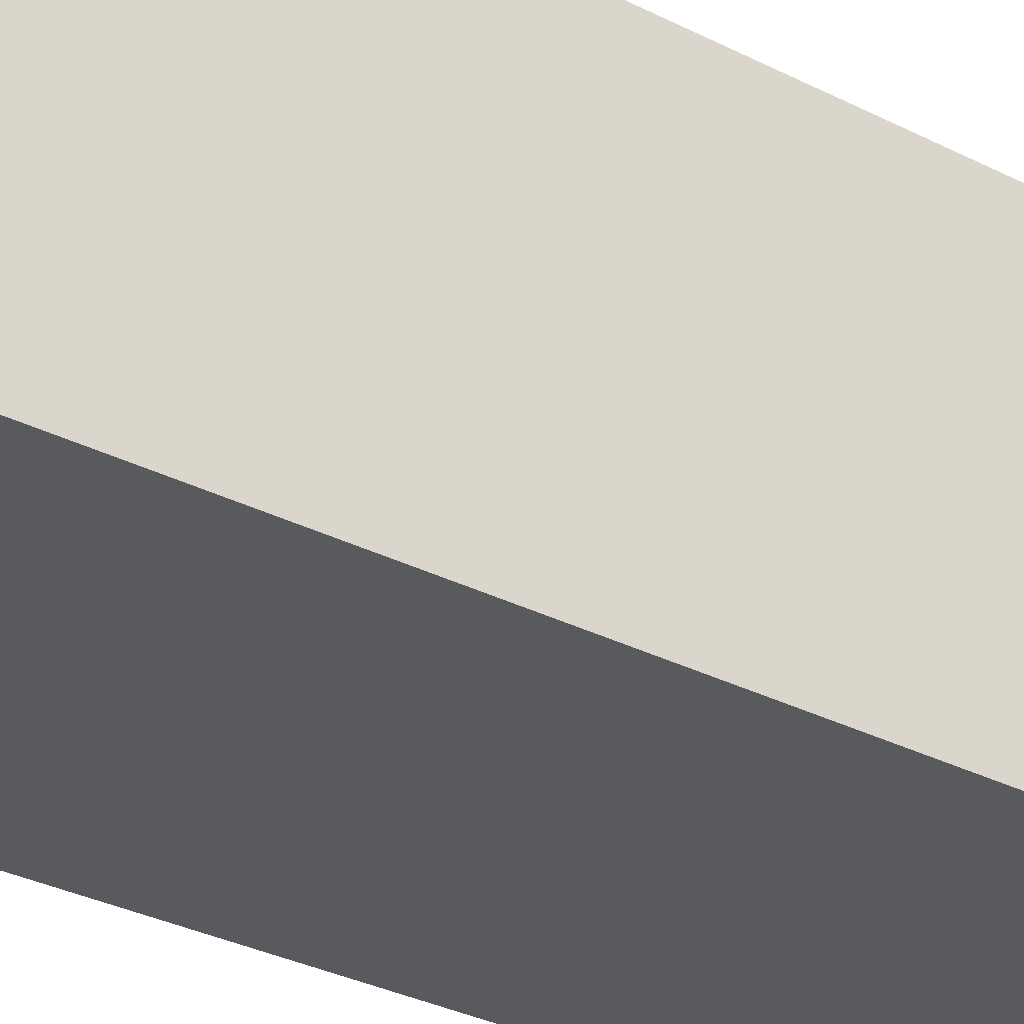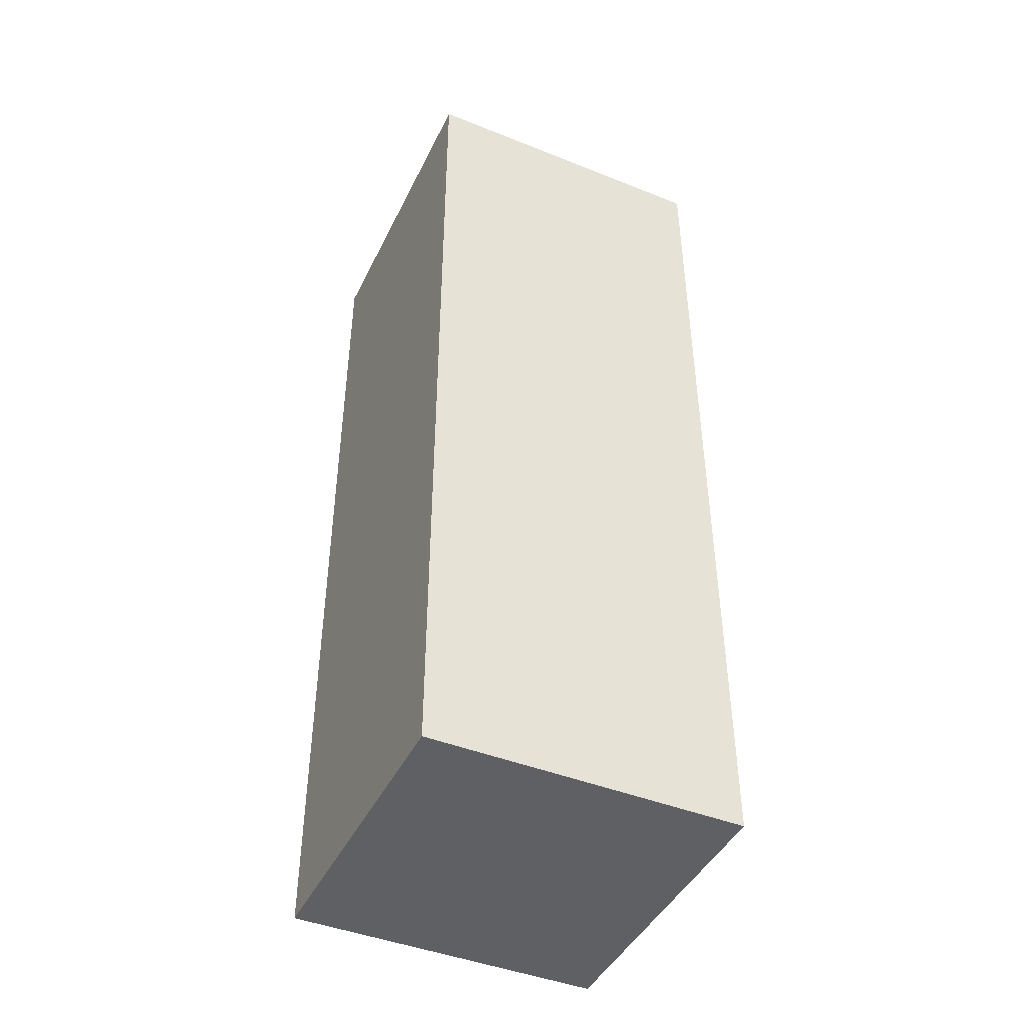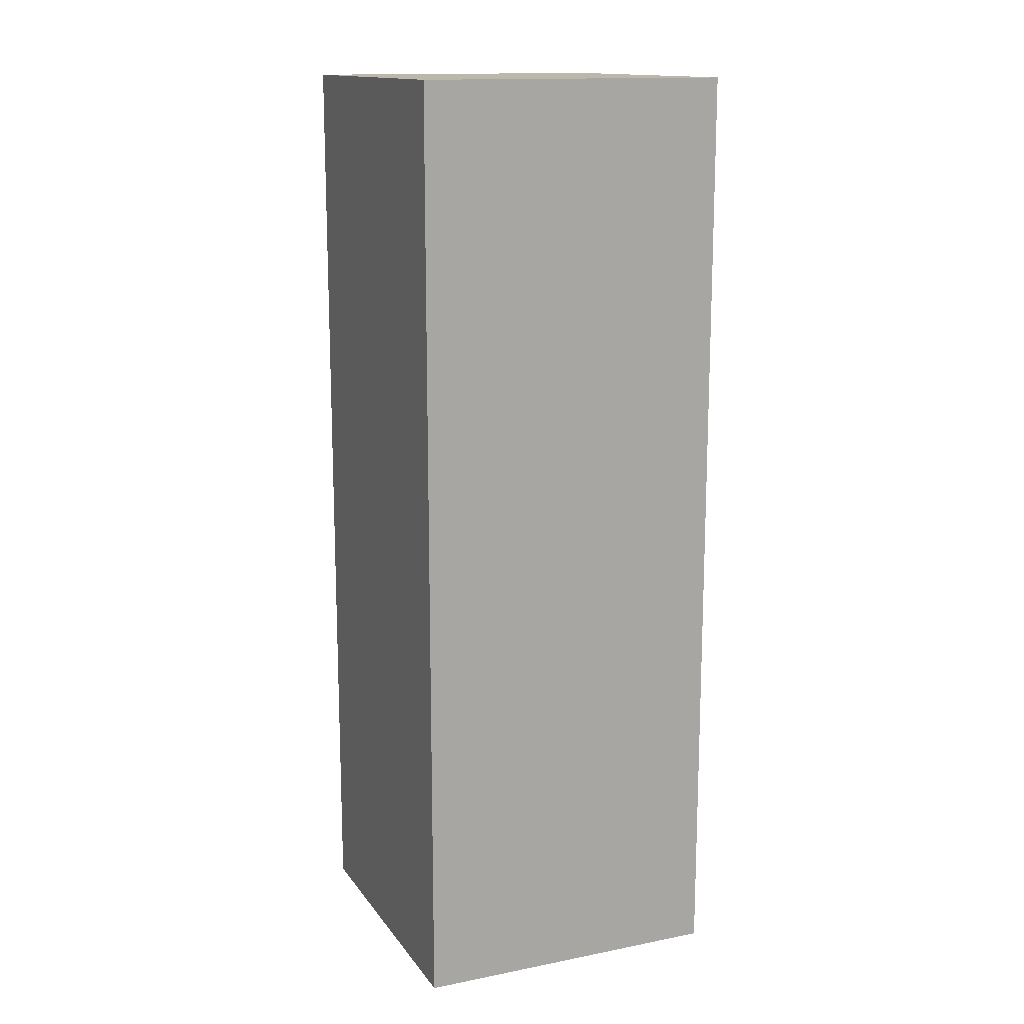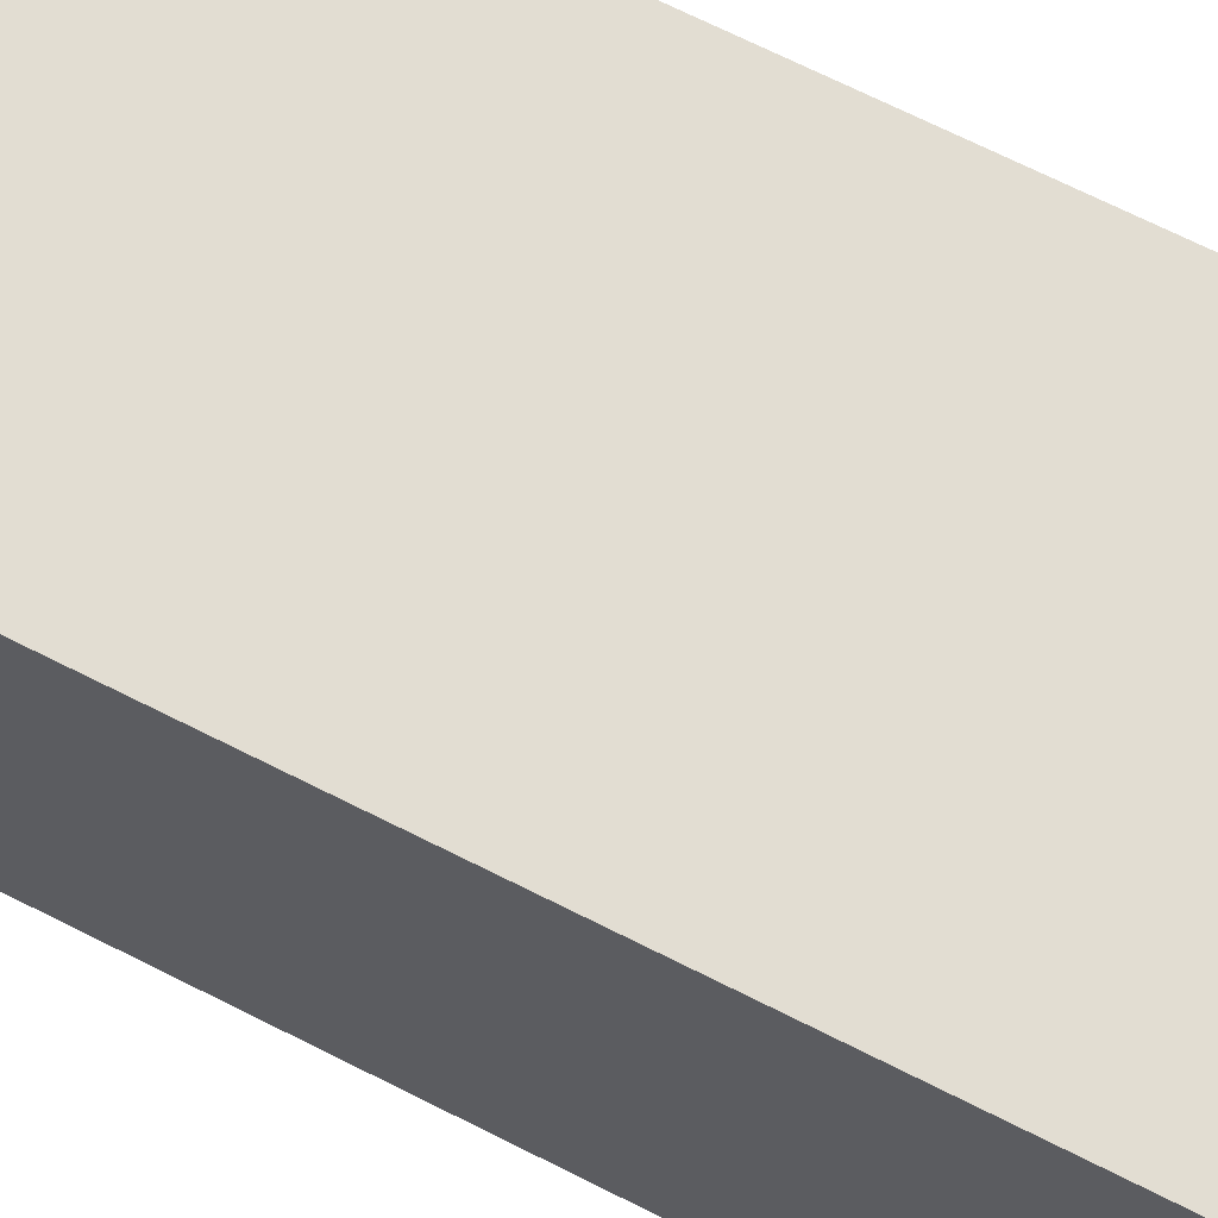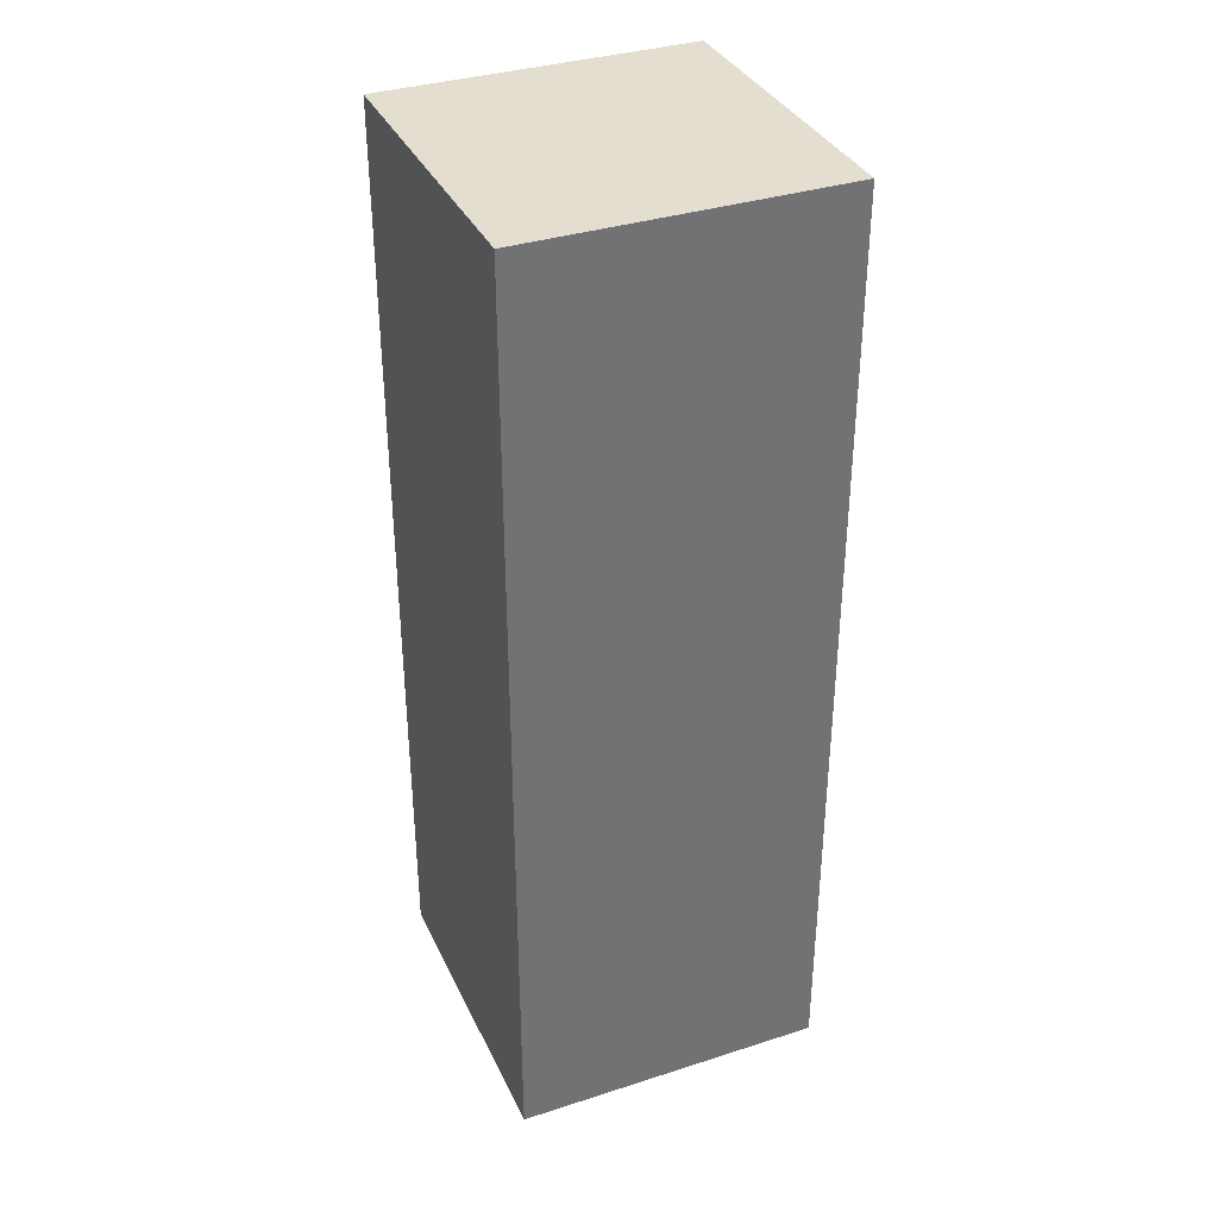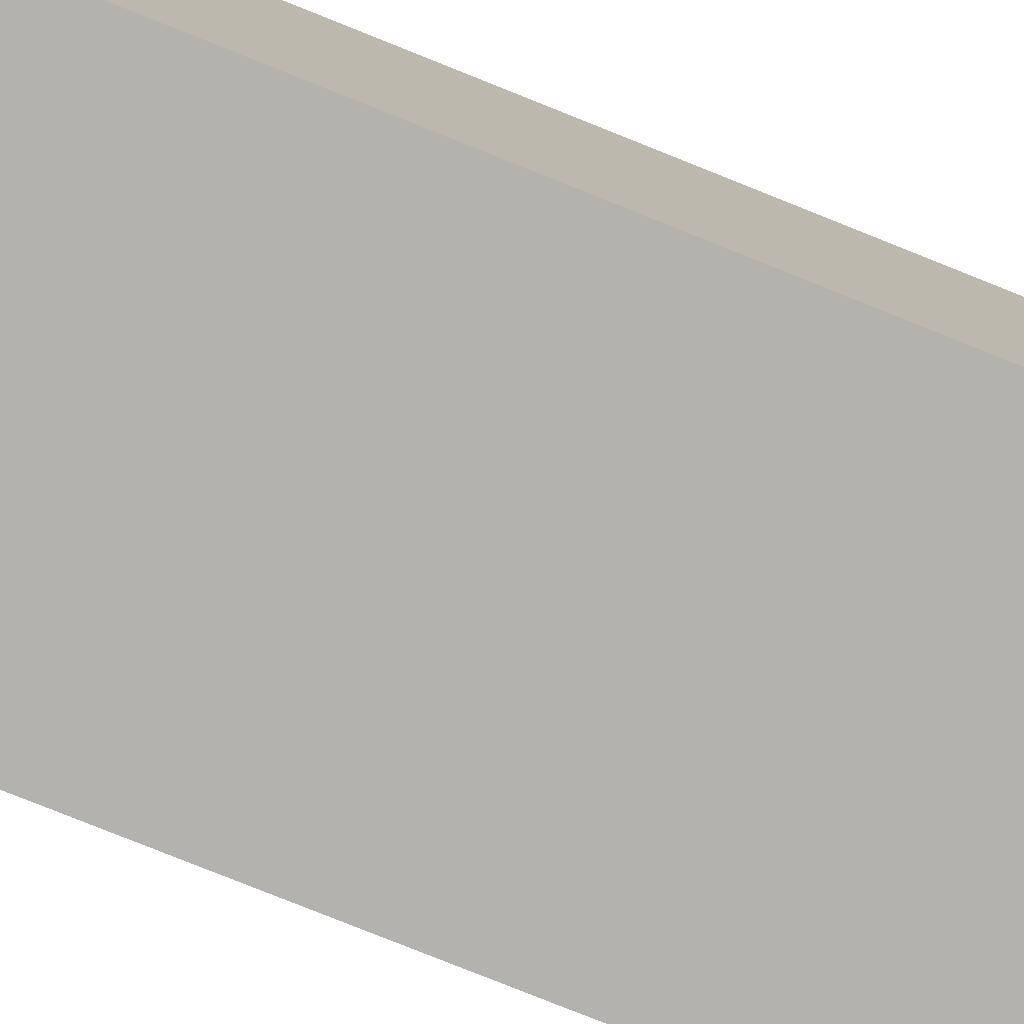
<metadata>
{"format":"obj","ext":"obj","renderer":"f3d","projection":"perspective","resolution":1024,"background":"white","views":[{"elev":-30.8,"azim":53.4,"up":"+Z"},{"elev":-44.5,"azim":155.1,"up":"+Y"},{"elev":14.5,"azim":156.9,"up":"+Y"},{"elev":68.1,"azim":-63.0,"up":"+Z"},{"elev":35.7,"azim":-112.9,"up":"+Y"},{"elev":-79.7,"azim":68.2,"up":"+Z"}]}
</metadata>
<code>
v -2 0 0.5
v -2 0 -0.5
v -2 3 0.5
v -2 3 -0.5
v -1 0 0.5
v -1 0 -0.5
v -1 3 0.5
v -1 3 -0.5
v -2 0 0.5
v -2 3 0.5
v -1 0 0.5
v -1 3 0.5
v -2 0 -0.5
v -2 3 -0.5
v -1 0 -0.5
v -1 3 -0.5
v -2 0 0.5
v -1 0 0.5
v -2 0 -0.5
v -1 0 -0.5
v -2 3 0.5
v -1 3 0.5
v -2 3 -0.5
v -1 3 -0.5
f 3 2 1
f 4 2 3
f 5 6 7
f 7 6 8
f 11 10 9
f 12 10 11
f 13 14 15
f 15 14 16
f 19 18 17
f 20 18 19
f 21 22 23
f 23 22 24

</code>
